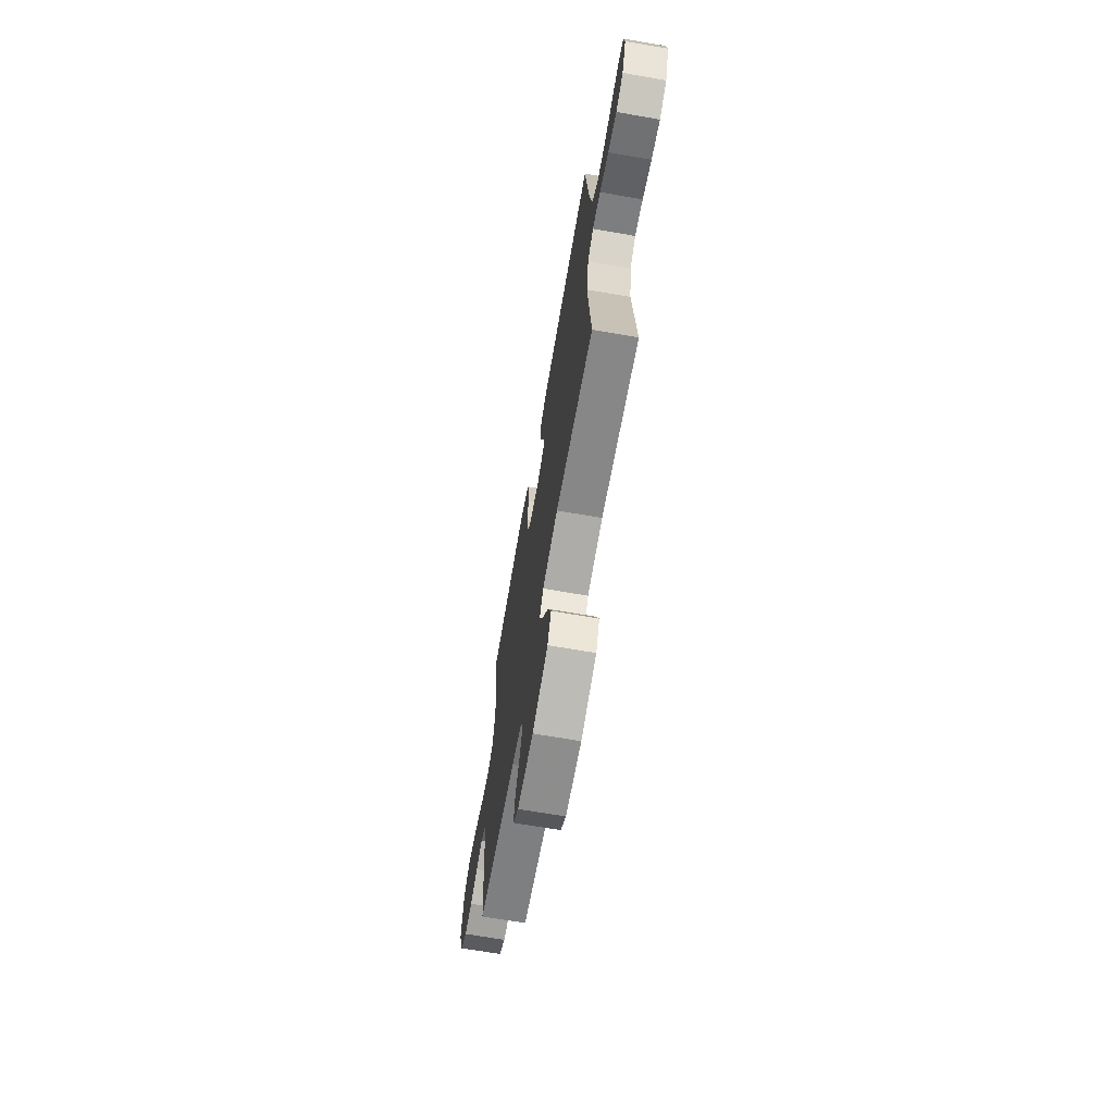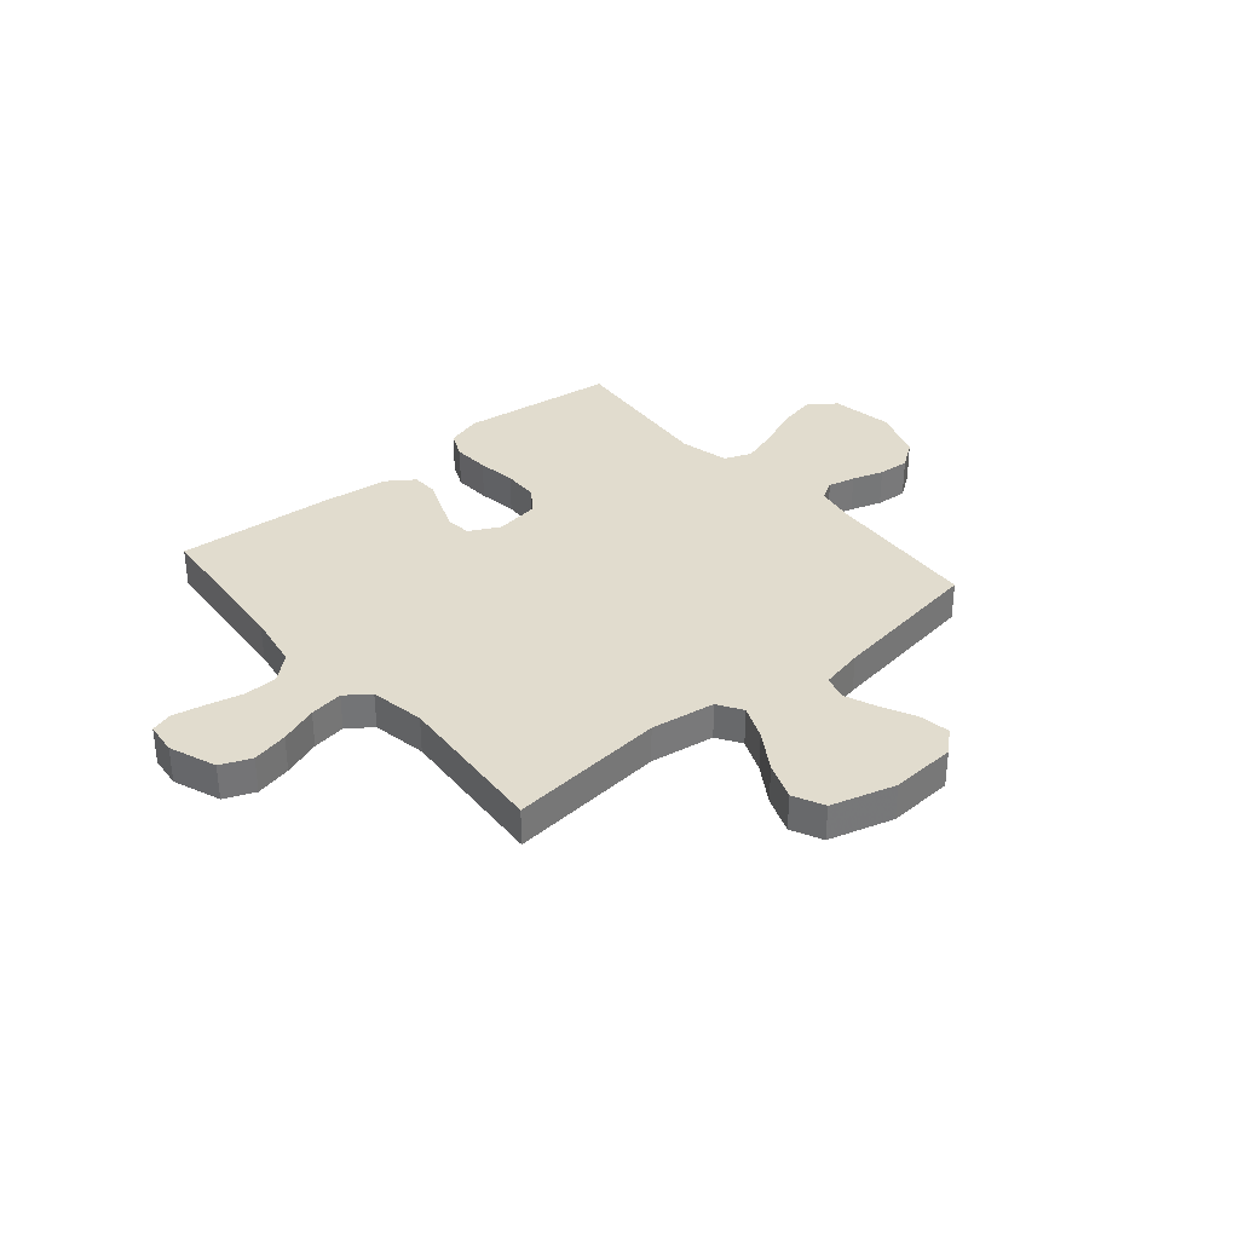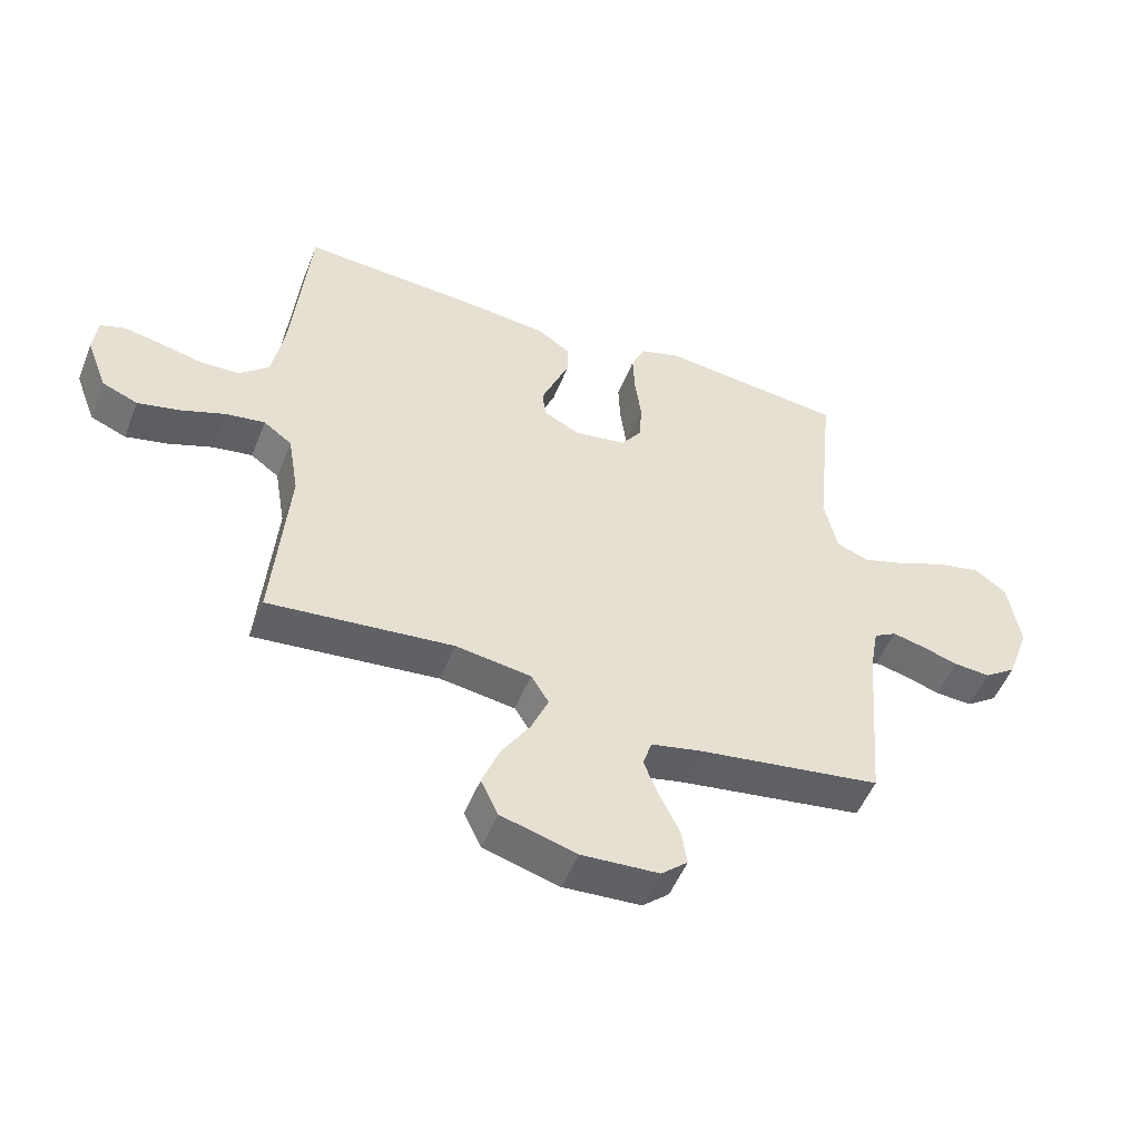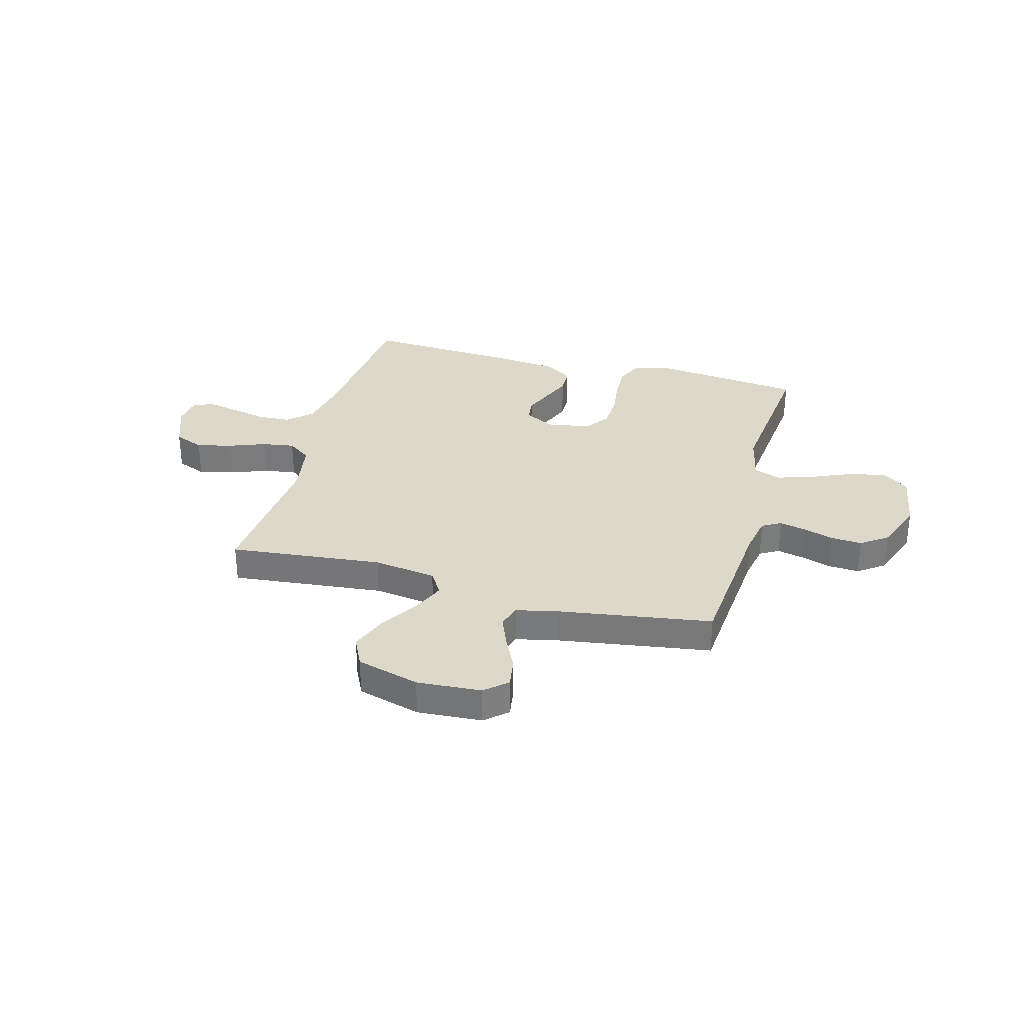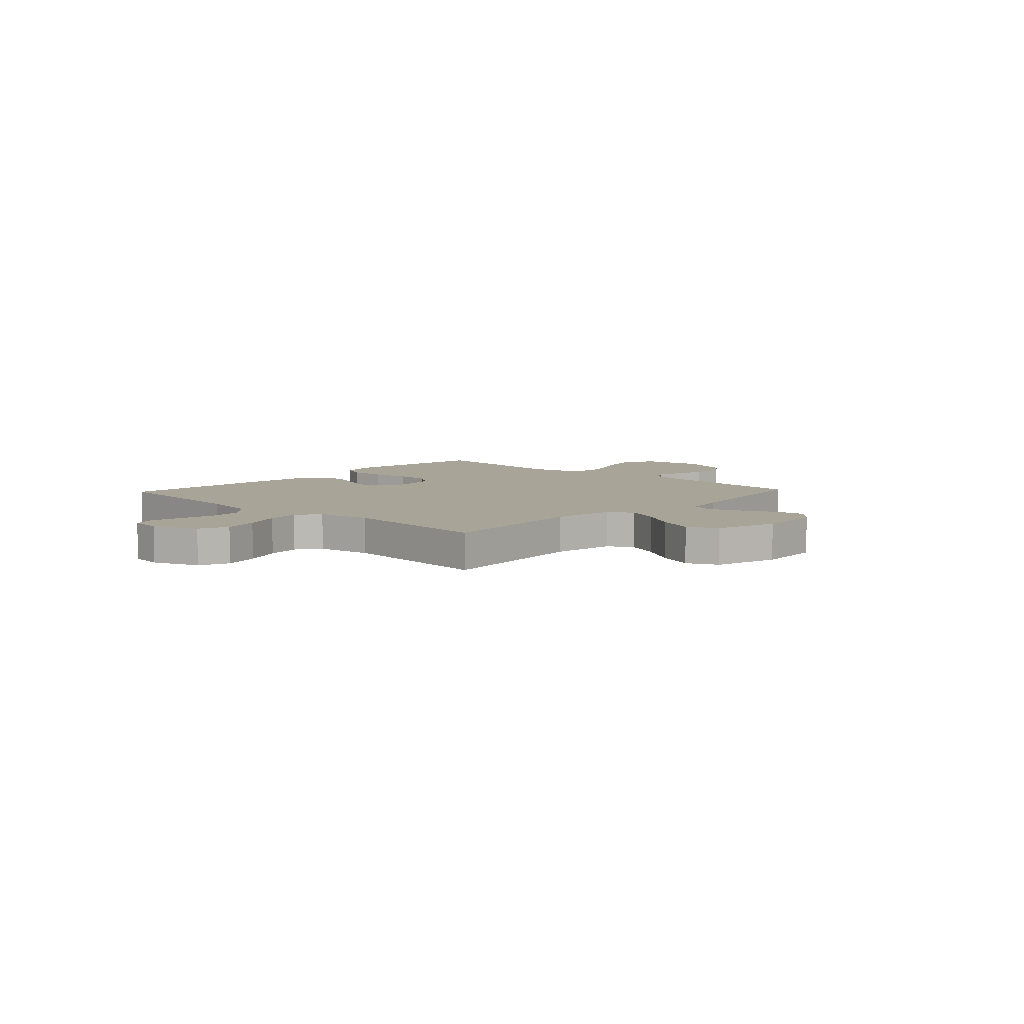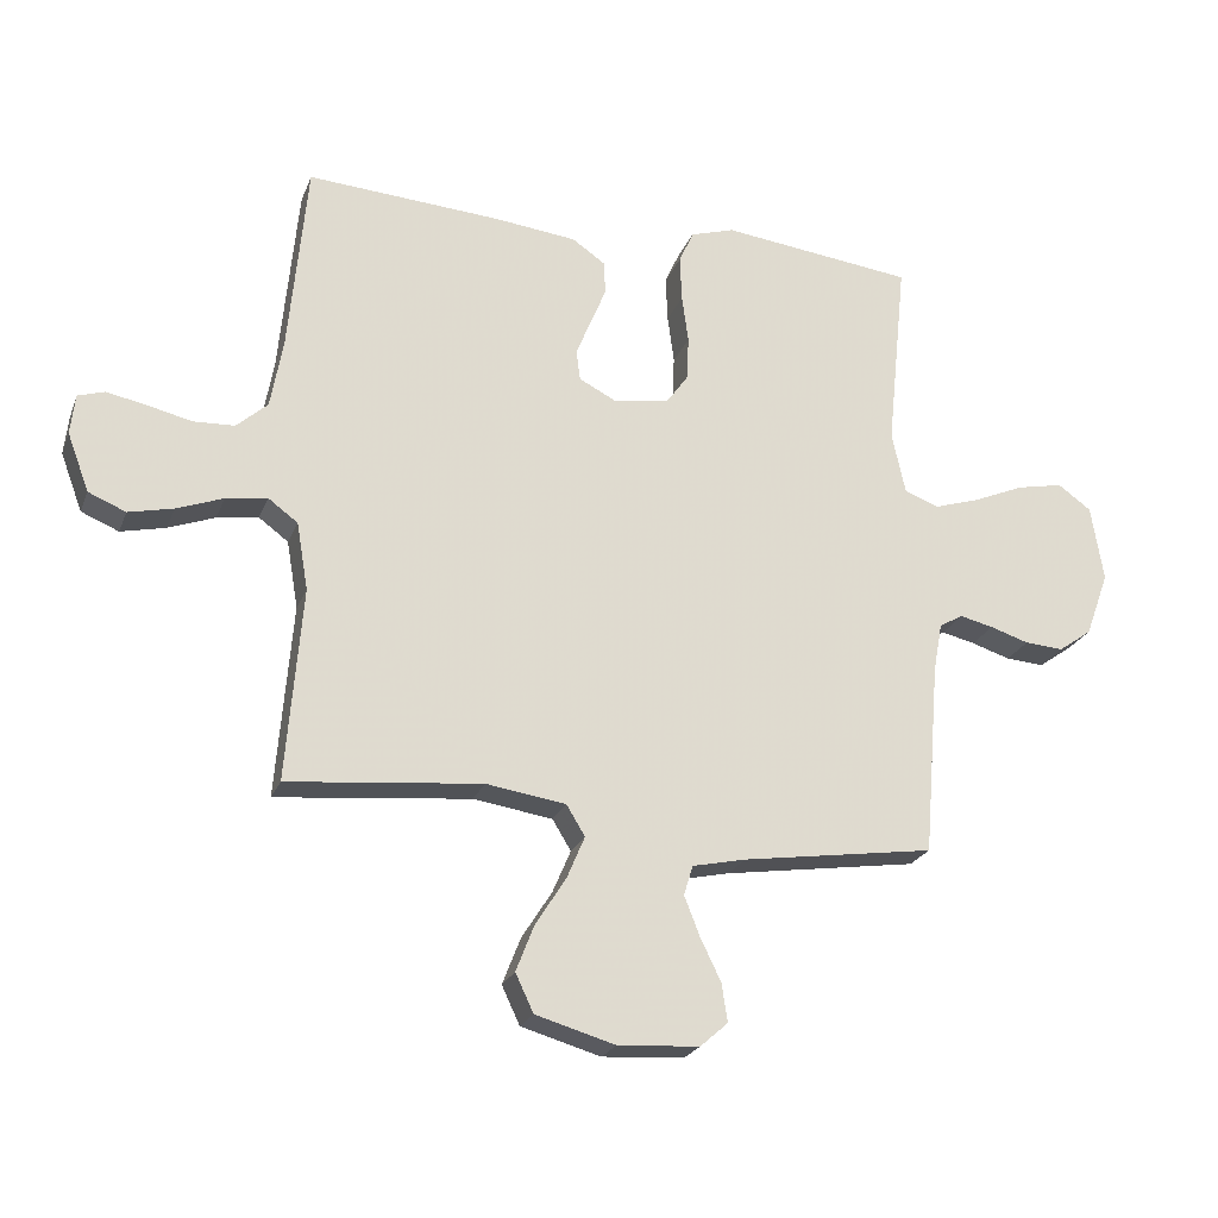
<metadata>
{"format":"obj","ext":"obj","renderer":"f3d","projection":"perspective","resolution":1024,"background":"white","views":[{"elev":-68.2,"azim":80.1,"up":"+Z"},{"elev":34.1,"azim":139.6,"up":"+Y"},{"elev":-51.5,"azim":158.6,"up":"+Z"},{"elev":31.6,"azim":-164.9,"up":"+Y"},{"elev":7.0,"azim":133.1,"up":"+Y"},{"elev":-23.3,"azim":162.0,"up":"+Z"}]}
</metadata>
<code>
v -0.5 0.07 -0.5
v -0.525 0.07 -0.2
v -0.539 0.07 -0.124
v -0.576 0.07 -0.103
v -0.628 0.07 -0.115
v -0.688 0.07 -0.134
v -0.748 0.07 -0.138
v -0.8 0.07 -0.101
v -0.837 0.07 0
v -0.818 0.07 0.119
v -0.766 0.07 0.156
v -0.694 0.07 0.141
v -0.615 0.07 0.107
v -0.543 0.07 0.084
v -0.49 0.07 0.104
v -0.469 0.07 0.2
v -0.5 0.07 0.5
v -0.2 0.07 0.535
v -0.132 0.07 0.514
v -0.109 0.07 0.463
v -0.112 0.07 0.392
v -0.122 0.07 0.317
v -0.119 0.07 0.249
v -0.085 0.07 0.201
v 0 0.07 0.187
v 0.059 0.07 0.217
v 0.065 0.07 0.264
v 0.042 0.07 0.321
v 0.018 0.07 0.379
v 0.019 0.07 0.431
v 0.071 0.07 0.467
v 0.2 0.07 0.481
v 0.5 0.07 0.5
v 0.528 0.07 0.2
v 0.547 0.07 0.093
v 0.595 0.07 0.05
v 0.659 0.07 0.047
v 0.728 0.07 0.063
v 0.789 0.07 0.075
v 0.83 0.07 0.062
v 0.837 0.07 0
v 0.803 0.07 -0.09
v 0.745 0.07 -0.114
v 0.676 0.07 -0.098
v 0.604 0.07 -0.071
v 0.54 0.07 -0.061
v 0.494 0.07 -0.095
v 0.476 0.07 -0.2
v 0.5 0.07 -0.5
v 0.2 0.07 -0.47
v 0.077 0.07 -0.488
v 0.048 0.07 -0.535
v 0.076 0.07 -0.601
v 0.123 0.07 -0.675
v 0.151 0.07 -0.747
v 0.123 0.07 -0.806
v 0 0.07 -0.841
v -0.126 0.07 -0.833
v -0.169 0.07 -0.795
v -0.16 0.07 -0.736
v -0.128 0.07 -0.67
v -0.104 0.07 -0.609
v -0.118 0.07 -0.563
v -0.2 0.07 -0.545
v -0.5 0 -0.5
v -0.525 0 -0.2
v -0.539 0 -0.124
v -0.576 0 -0.103
v -0.628 0 -0.115
v -0.688 0 -0.134
v -0.748 0 -0.138
v -0.8 0 -0.101
v -0.837 0 0
v -0.818 0 0.119
v -0.766 0 0.156
v -0.694 0 0.141
v -0.615 0 0.107
v -0.543 0 0.084
v -0.49 0 0.104
v -0.469 0 0.2
v -0.5 0 0.5
v -0.2 0 0.535
v -0.132 0 0.514
v -0.109 0 0.463
v -0.112 0 0.392
v -0.122 0 0.317
v -0.119 0 0.249
v -0.085 0 0.201
v 0 0 0.187
v 0.059 0 0.217
v 0.065 0 0.264
v 0.042 0 0.321
v 0.018 0 0.379
v 0.019 0 0.431
v 0.071 0 0.467
v 0.2 0 0.481
v 0.5 0 0.5
v 0.528 0 0.2
v 0.547 0 0.093
v 0.595 0 0.05
v 0.659 0 0.047
v 0.728 0 0.063
v 0.789 0 0.075
v 0.83 0 0.062
v 0.837 0 0
v 0.803 0 -0.09
v 0.745 0 -0.114
v 0.676 0 -0.098
v 0.604 0 -0.071
v 0.54 0 -0.061
v 0.494 0 -0.095
v 0.476 0 -0.2
v 0.5 0 -0.5
v 0.2 0 -0.47
v 0.077 0 -0.488
v 0.048 0 -0.535
v 0.076 0 -0.601
v 0.123 0 -0.675
v 0.151 0 -0.747
v 0.123 0 -0.806
v 0 0 -0.841
v -0.126 0 -0.833
v -0.169 0 -0.795
v -0.16 0 -0.736
v -0.128 0 -0.67
v -0.104 0 -0.609
v -0.118 0 -0.563
v -0.2 0 -0.545
f 59 60 61
f 58 59 61
f 57 58 61
f 56 57 61
f 55 56 61
f 54 55 61
f 53 54 61
f 52 53 61 62
f 51 52 62 63
f 48 49 50
f 47 48 50 51
f 43 44 45
f 42 43 45
f 41 42 45
f 40 41 45
f 39 40 45
f 38 39 45
f 37 38 45
f 36 37 45 46
f 35 36 46 47
f 32 33 34
f 31 32 34
f 30 31 34
f 29 30 34
f 28 29 34
f 34 35 47
f 28 34 47
f 27 28 47
f 20 21 22
f 19 20 22
f 18 19 22
f 17 18 22
f 16 17 22
f 15 16 22 23
f 11 12 13
f 10 11 13
f 9 10 13
f 8 9 13
f 7 8 13
f 6 7 13
f 5 6 13
f 4 5 13 14
f 3 4 14 15
f 64 1 2
f 15 23 24
f 3 15 24
f 2 3 24
f 64 2 24
f 26 27 47 51
f 51 63 64
f 26 51 64
f 25 26 64
f 24 25 64
f 125 124 123
f 125 123 122
f 125 122 121
f 125 121 120
f 125 120 119
f 125 119 118
f 125 118 117
f 126 125 117 116
f 127 126 116 115
f 114 113 112
f 115 114 112 111
f 109 108 107
f 109 107 106
f 109 106 105
f 109 105 104
f 109 104 103
f 109 103 102
f 109 102 101
f 110 109 101 100
f 111 110 100 99
f 98 97 96
f 98 96 95
f 98 95 94
f 98 94 93
f 98 93 92
f 111 99 98
f 111 98 92
f 111 92 91
f 86 85 84
f 86 84 83
f 86 83 82
f 86 82 81
f 86 81 80
f 87 86 80 79
f 77 76 75
f 77 75 74
f 77 74 73
f 77 73 72
f 77 72 71
f 77 71 70
f 77 70 69
f 78 77 69 68
f 79 78 68 67
f 66 65 128
f 88 87 79
f 88 79 67
f 88 67 66
f 88 66 128
f 115 111 91 90
f 128 127 115
f 128 115 90
f 128 90 89
f 128 89 88
f 1 65 66 2
f 2 66 67 3
f 3 67 68 4
f 4 68 69 5
f 5 69 70 6
f 6 70 71 7
f 7 71 72 8
f 8 72 73 9
f 9 73 74 10
f 10 74 75 11
f 11 75 76 12
f 12 76 77 13
f 13 77 78 14
f 14 78 79 15
f 15 79 80 16
f 16 80 81 17
f 17 81 82 18
f 18 82 83 19
f 19 83 84 20
f 20 84 85 21
f 21 85 86 22
f 22 86 87 23
f 23 87 88 24
f 24 88 89 25
f 25 89 90 26
f 26 90 91 27
f 27 91 92 28
f 28 92 93 29
f 29 93 94 30
f 30 94 95 31
f 31 95 96 32
f 32 96 97 33
f 33 97 98 34
f 34 98 99 35
f 35 99 100 36
f 36 100 101 37
f 37 101 102 38
f 38 102 103 39
f 39 103 104 40
f 40 104 105 41
f 41 105 106 42
f 42 106 107 43
f 43 107 108 44
f 44 108 109 45
f 45 109 110 46
f 46 110 111 47
f 47 111 112 48
f 48 112 113 49
f 49 113 114 50
f 50 114 115 51
f 51 115 116 52
f 52 116 117 53
f 53 117 118 54
f 54 118 119 55
f 55 119 120 56
f 56 120 121 57
f 57 121 122 58
f 58 122 123 59
f 59 123 124 60
f 60 124 125 61
f 61 125 126 62
f 62 126 127 63
f 63 127 128 64
f 64 128 65 1

</code>
